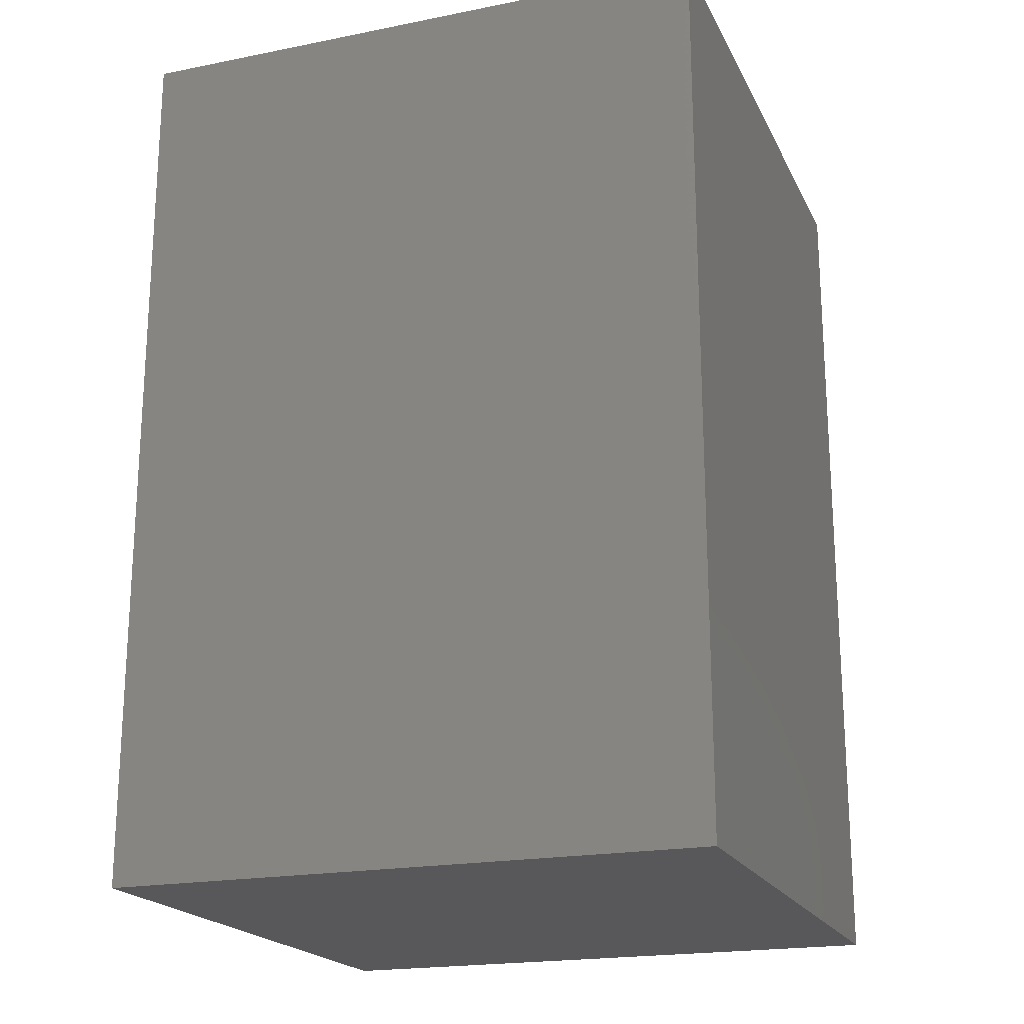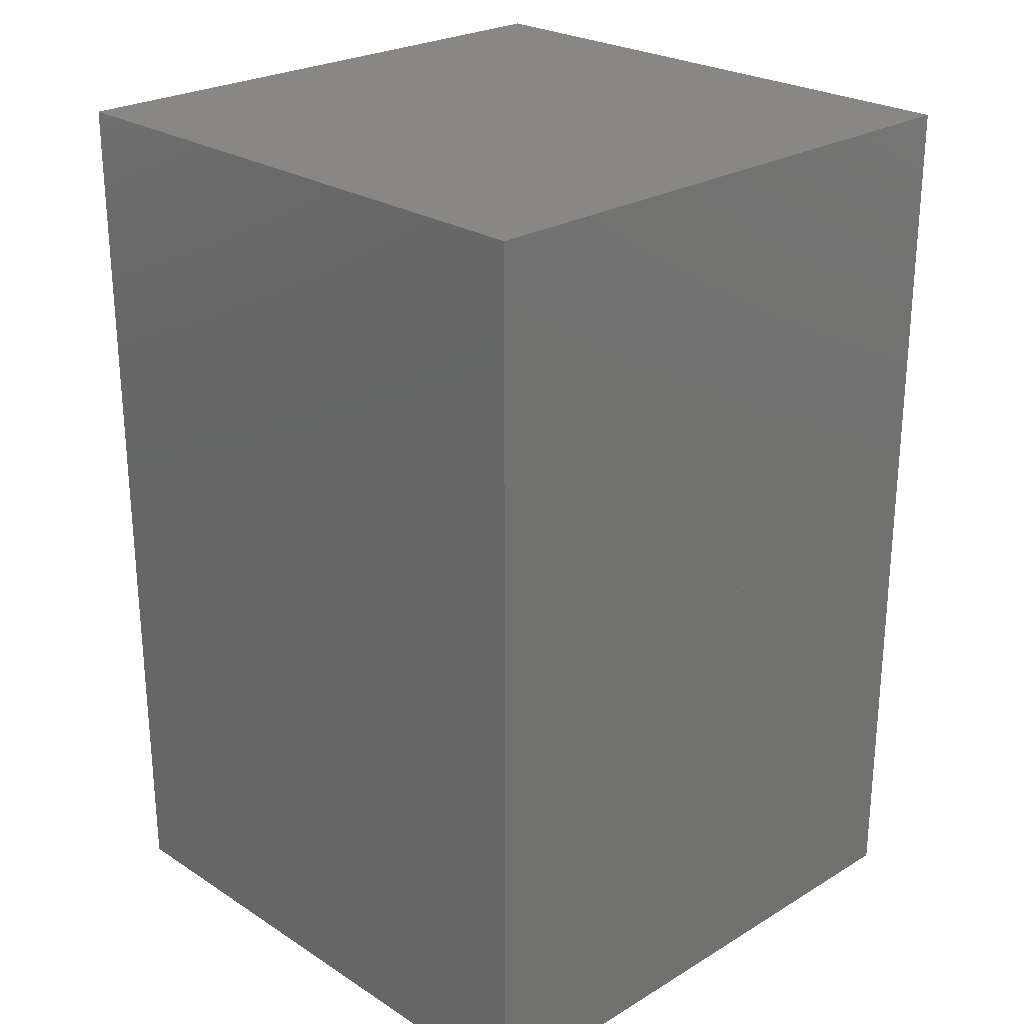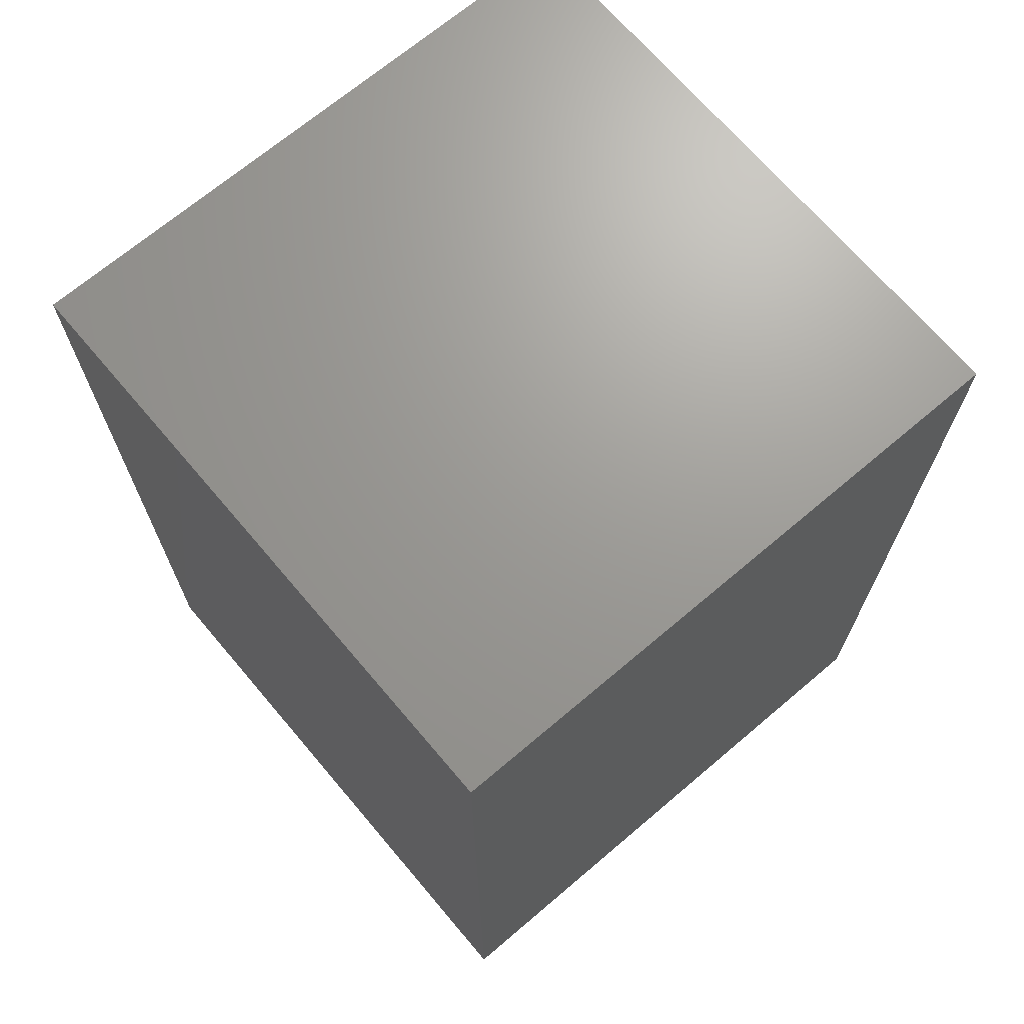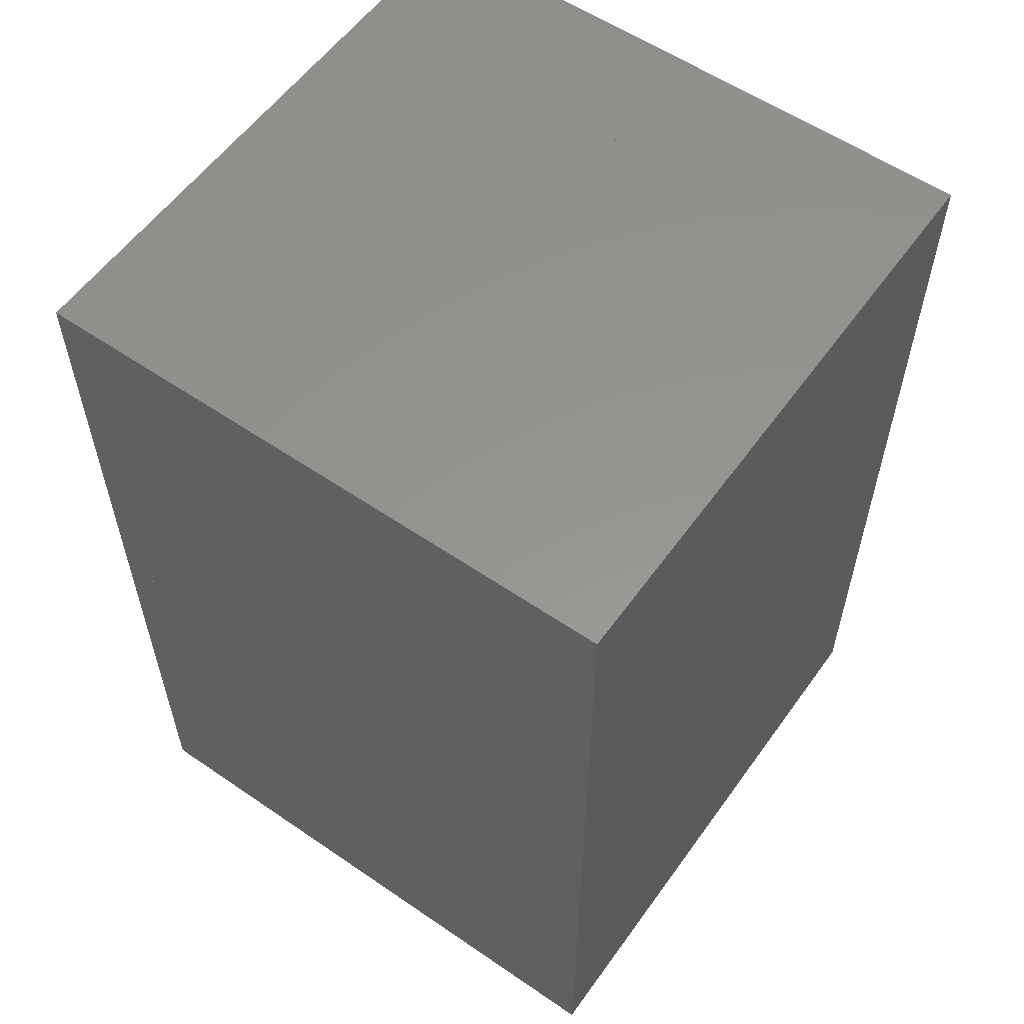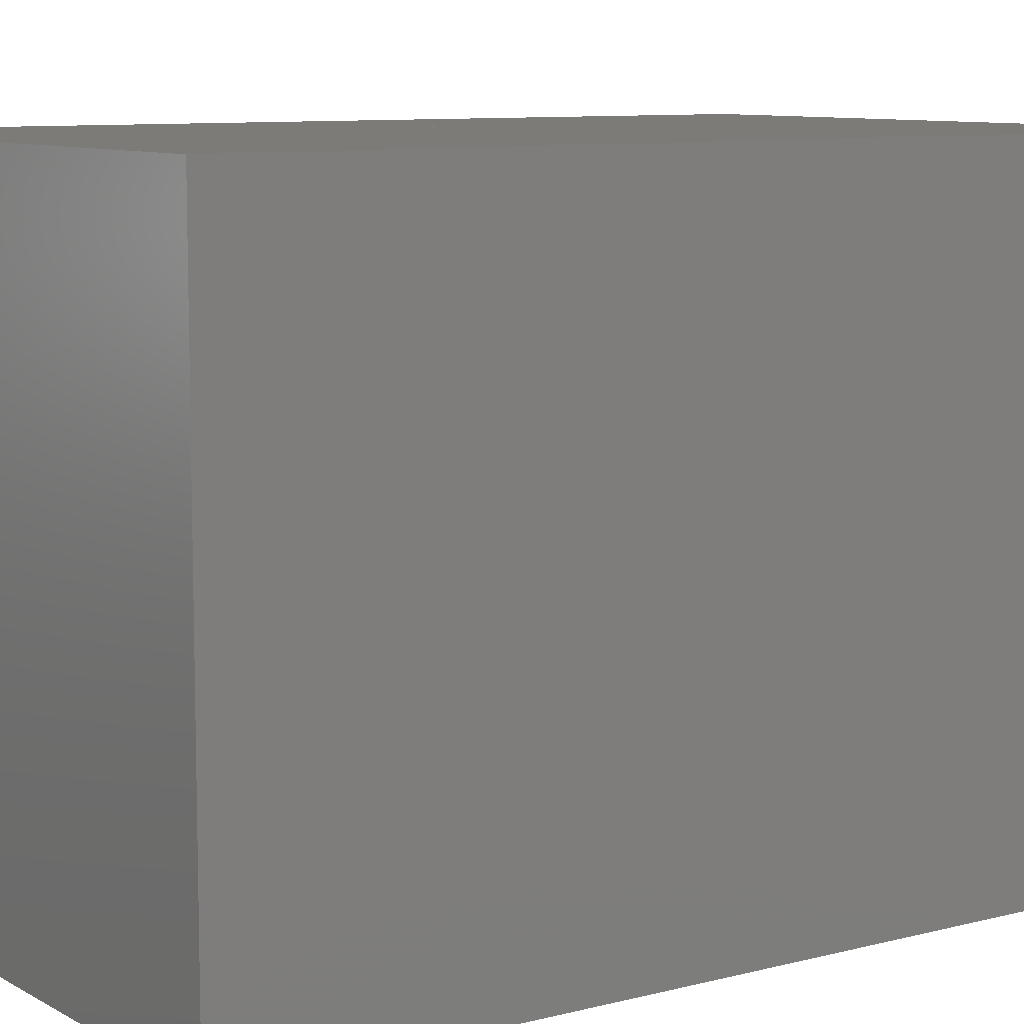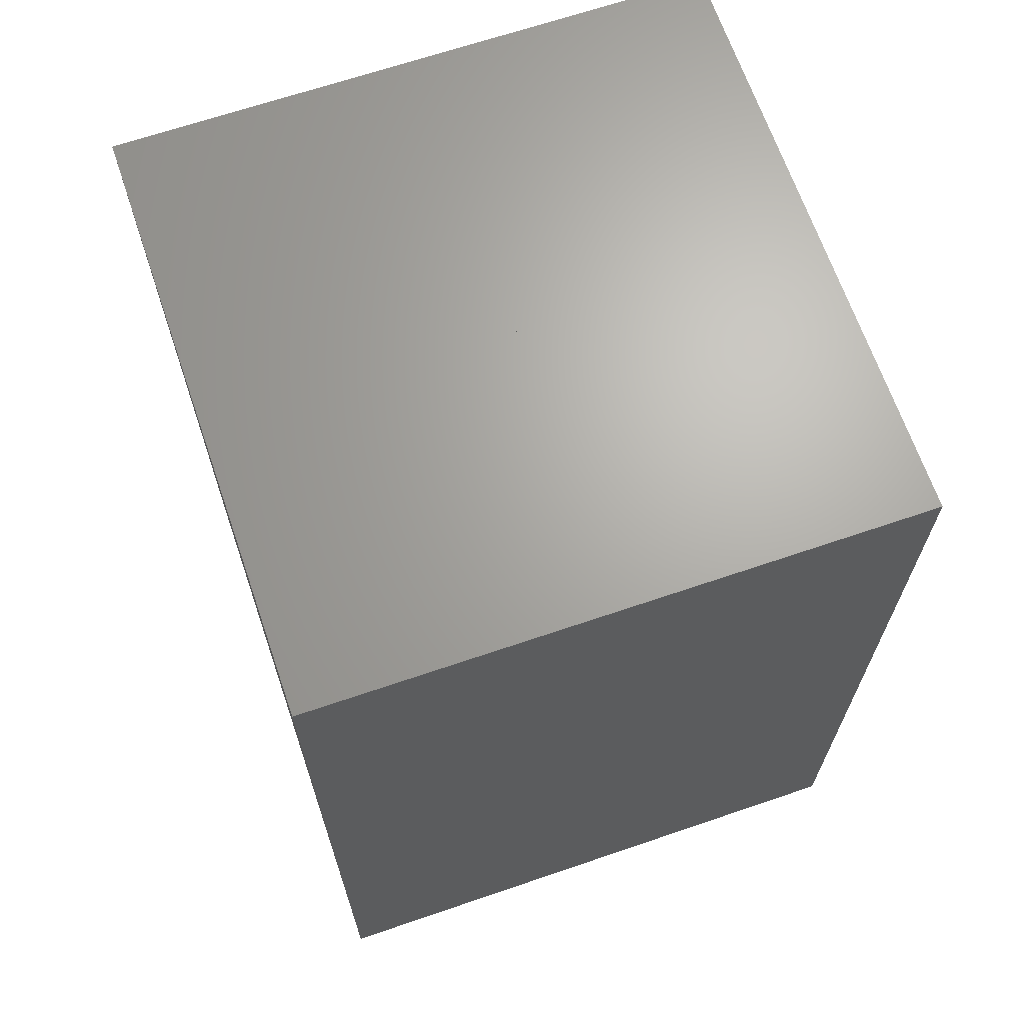
<metadata>
{"format":"stl","ext":"stl","renderer":"f3d","projection":"perspective","resolution":1024,"background":"white","views":[{"elev":-20.0,"azim":-69.9,"up":"+Y"},{"elev":25.0,"azim":45.9,"up":"+Y"},{"elev":69.4,"azim":49.7,"up":"+Y"},{"elev":57.4,"azim":125.4,"up":"+Y"},{"elev":8.9,"azim":-124.7,"up":"+Z"},{"elev":66.9,"azim":71.1,"up":"+Y"}]}
</metadata>
<code>
# stl→obj: 27 verts, 96 faces
v 3.44 -0.54 0.944
v 3.04 -0.54 0.944
v 3.44 -1.14 0.944
v 3.04 -1.14 0.944
v 3.04 -1.14 0.544
v 3.44 -1.14 0.544
v 3.04 -0.54 0.544
v 3.44 -0.54 0.544
v 3.04 0.06 0.544
v 2.64 0.06 0.544
v 2.64 -0.54 0.544
v 2.64 -0.54 0.144
v 3.04 -0.54 0.144
v 2.64 0.06 0.144
v 3.04 0.06 0.144
v 3.44 0.06 0.544
v 3.44 -0.54 0.144
v 3.44 0.06 0.144
v 3.04 -1.14 0.144
v 3.44 -1.14 0.144
v 2.64 -1.14 0.544
v 2.64 -1.14 0.144
v 2.64 -0.54 0.944
v 2.64 -1.14 0.944
v 3.04 0.06 0.944
v 2.64 0.06 0.944
v 3.44 0.06 0.944
f 1 2 3
f 3 2 4
f 5 6 4
f 4 6 3
f 7 5 2
f 2 5 4
f 7 8 5
f 5 8 6
f 6 8 3
f 3 8 1
f 8 7 1
f 1 7 2
f 9 10 7
f 7 10 11
f 12 13 11
f 11 13 7
f 14 12 10
f 10 12 11
f 14 15 12
f 12 15 13
f 13 15 7
f 7 15 9
f 15 14 9
f 9 14 10
f 16 9 8
f 8 9 7
f 13 17 7
f 7 17 8
f 15 13 9
f 9 13 7
f 15 18 13
f 13 18 17
f 17 18 8
f 8 18 16
f 18 15 16
f 16 15 9
f 8 7 6
f 6 7 5
f 19 20 5
f 5 20 6
f 13 19 7
f 7 19 5
f 13 17 19
f 19 17 20
f 20 17 6
f 6 17 8
f 17 13 8
f 8 13 7
f 7 11 5
f 5 11 21
f 22 19 21
f 21 19 5
f 12 22 11
f 11 22 21
f 12 13 22
f 22 13 19
f 19 13 5
f 5 13 7
f 13 12 7
f 7 12 11
f 2 23 4
f 4 23 24
f 21 5 24
f 24 5 4
f 11 21 23
f 23 21 24
f 11 7 21
f 21 7 5
f 5 7 4
f 4 7 2
f 7 11 2
f 2 11 23
f 25 26 2
f 2 26 23
f 11 7 23
f 23 7 2
f 10 11 26
f 26 11 23
f 10 9 11
f 11 9 7
f 7 9 2
f 2 9 25
f 9 10 25
f 25 10 26
f 27 25 1
f 1 25 2
f 7 8 2
f 2 8 1
f 9 7 25
f 25 7 2
f 9 16 7
f 7 16 8
f 8 16 1
f 1 16 27
f 16 9 27
f 27 9 25

</code>
